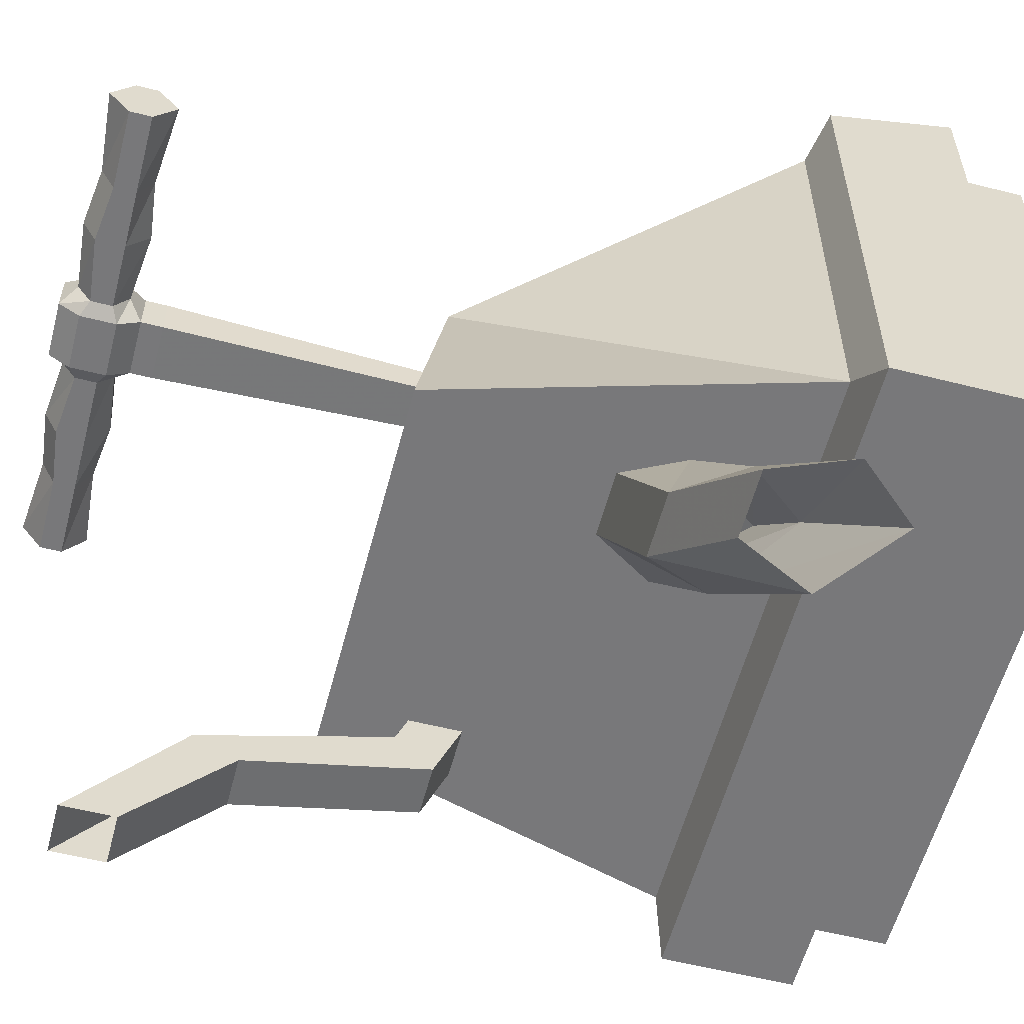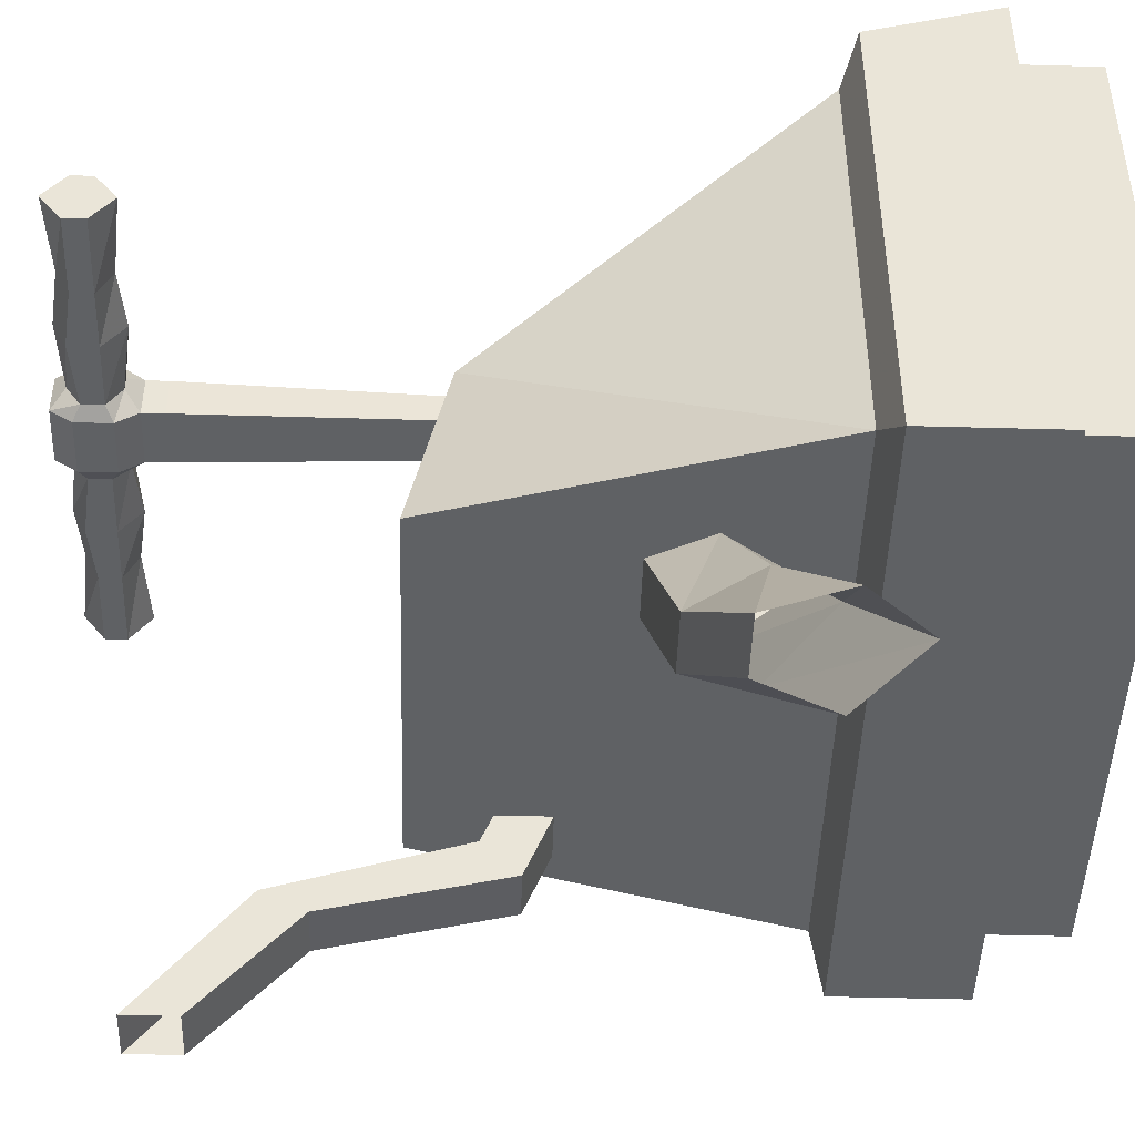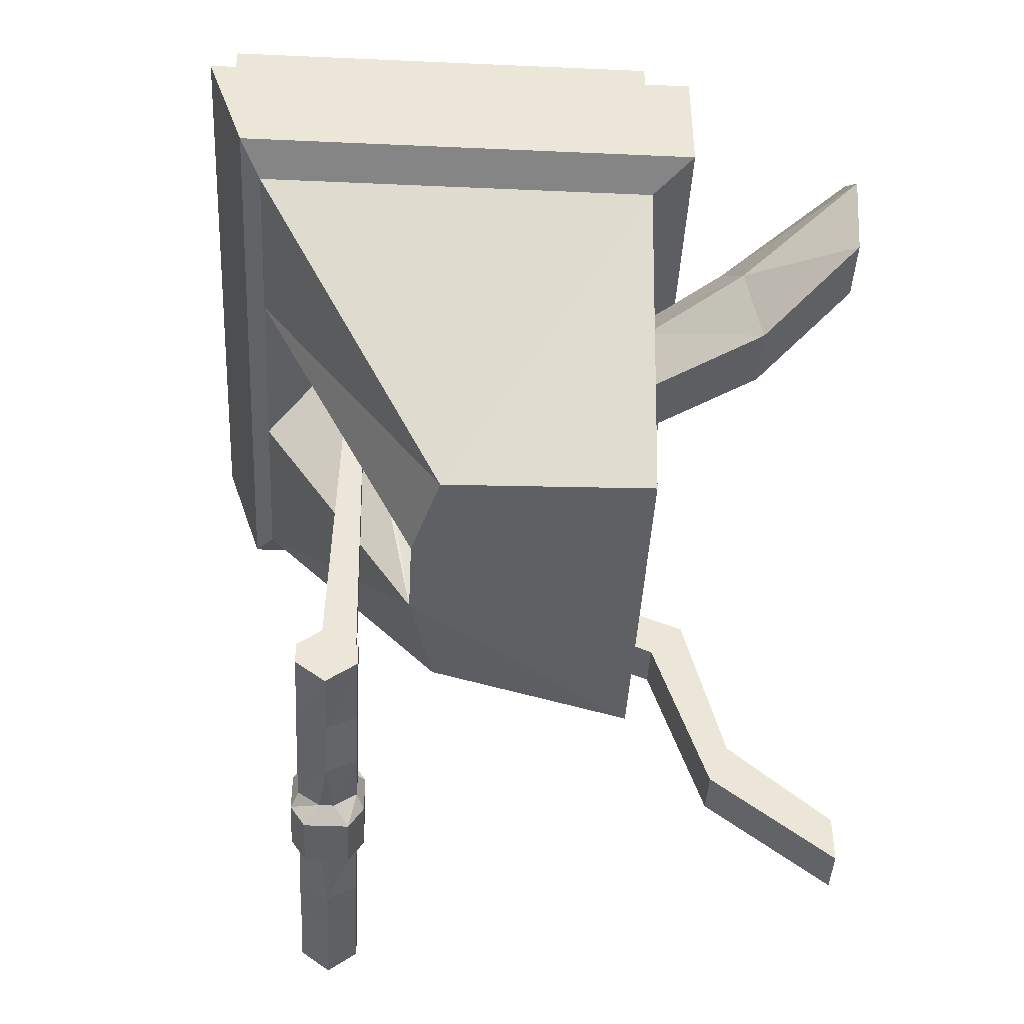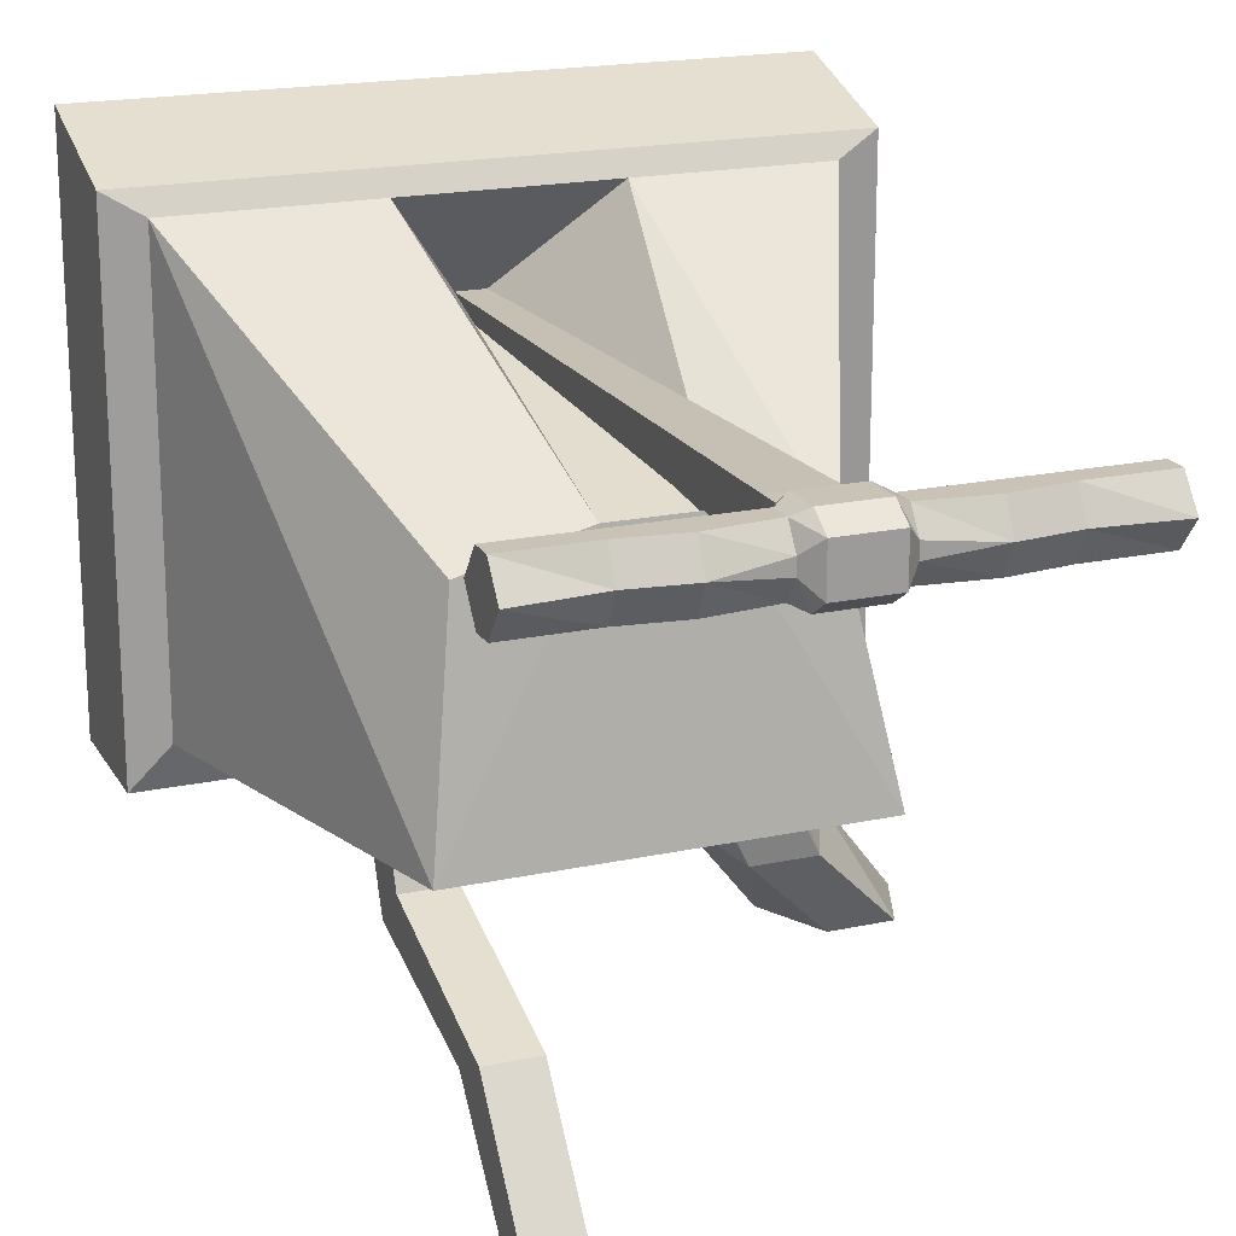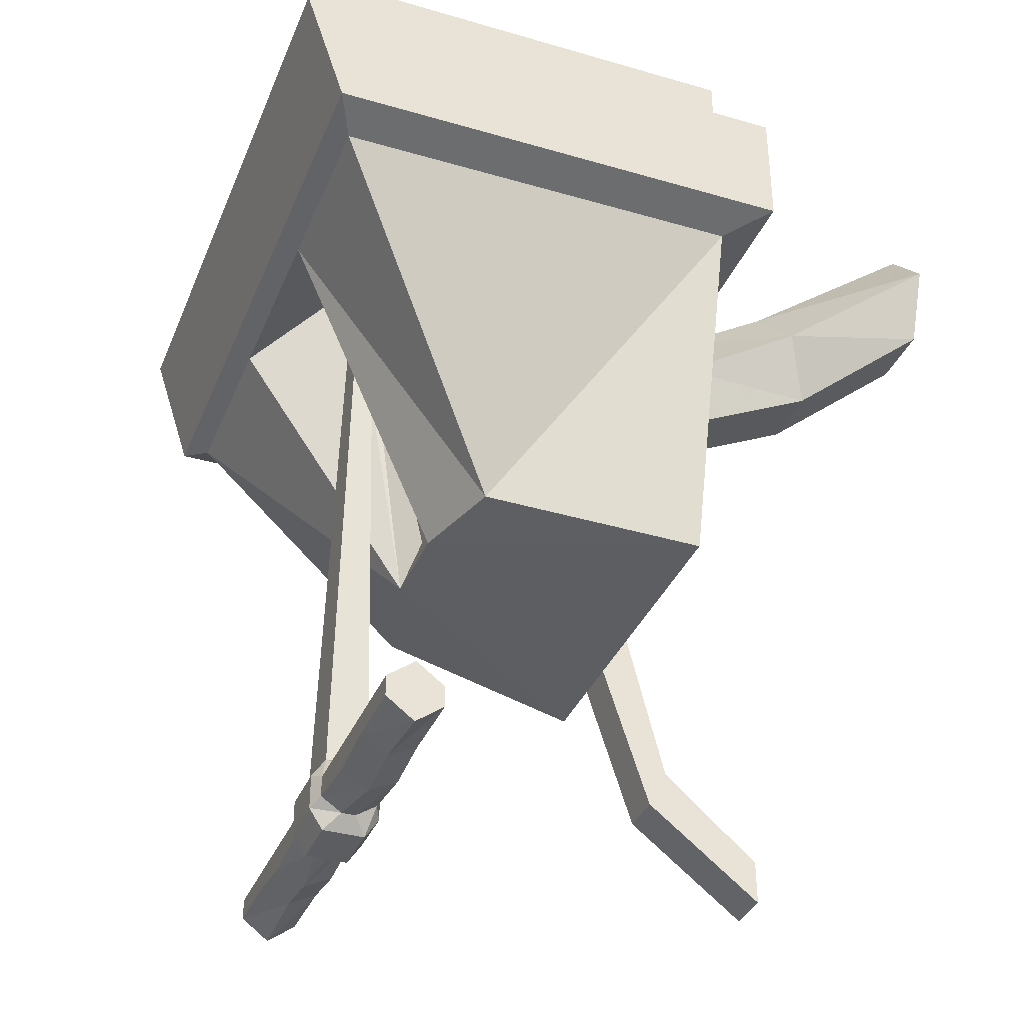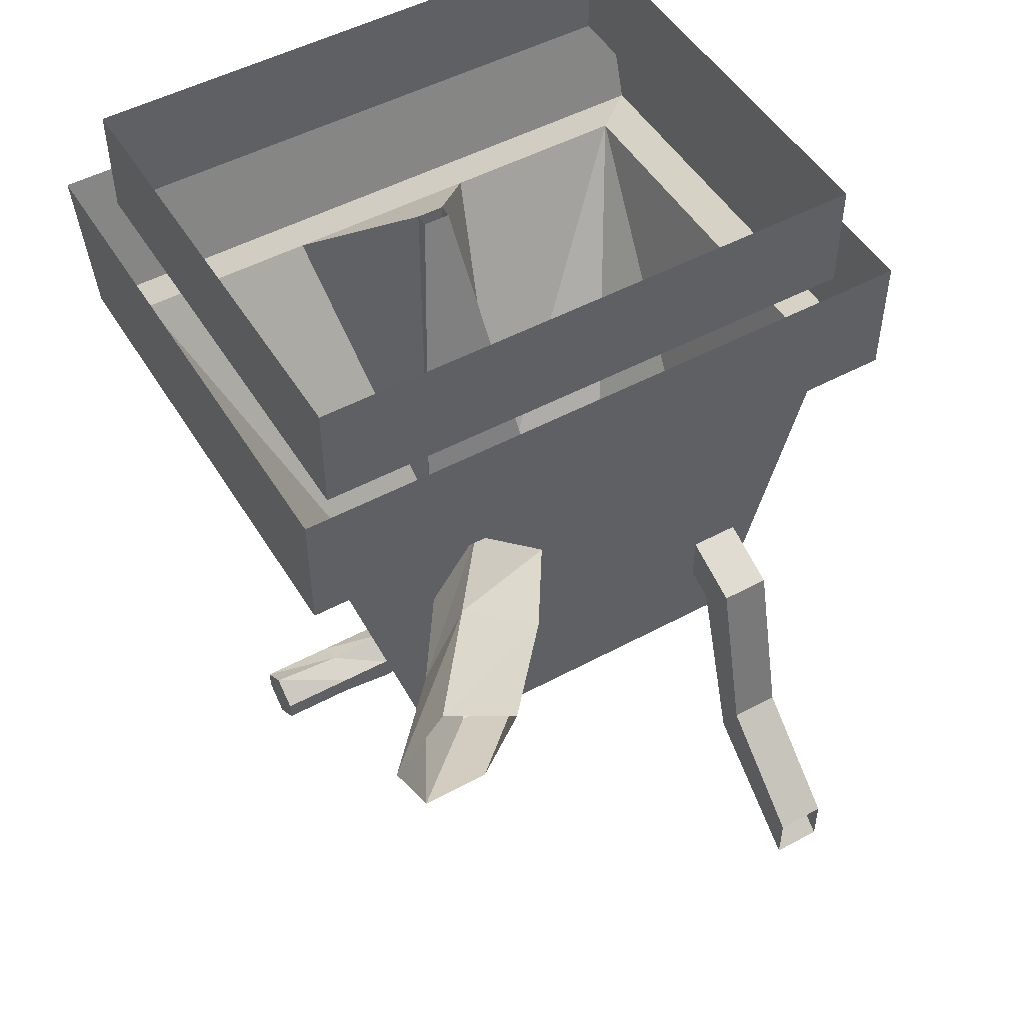
<metadata>
{"format":"obj","ext":"obj","renderer":"f3d","projection":"perspective","resolution":1024,"background":"white","views":[{"elev":-57.5,"azim":75.3,"up":"+Z"},{"elev":-45.9,"azim":88.2,"up":"+Z"},{"elev":-43.4,"azim":87.0,"up":"+Y"},{"elev":19.4,"azim":-21.9,"up":"+Z"},{"elev":-36.1,"azim":69.2,"up":"+Y"},{"elev":50.1,"azim":149.4,"up":"+Y"}]}
</metadata>
<code>
v 0.2734 -0.3594 -0.5
v 0.3438 -0.3594 -0.5
v 0.2422 -0.4062 -0.3984
v 0.1719 -0.4062 -0.3984
v 0.2344 -0.2812 -0.5
v 0.1328 -0.3359 -0.375
v 0.3203 -0.2188 -0.5
v 0.2188 -0.2734 -0.3594
v 0.375 -0.2812 -0.5
v 0.2734 -0.3359 -0.375
v 0.2031 -0.3672 -0.2656
v 0.1719 -0.4297 -0.2656
v 0.1016 -0.4297 -0.2656
v 0.0625 -0.3672 -0.2656
v 0.1484 -0.2891 -0.2656
v 0.3203 -0.25 -0.2656
v 0.2109 -0.6328 -0.2656
v -0.2031 -0.6328 -0.2656
v -0.3125 -0.25 -0.2656
v 0.3672 -0.2344 -0.3125
v 0.3203 -0.25 0.2031
v 0.1641 -0.5938 -0.02344
v 0.05469 -0.5938 0.007812
v -0.04688 -0.5938 0.007812
v -0.1719 -0.5938 -0.02344
v -0.3125 -0.25 0.2031
v -0.3516 -0.2344 0.2266
v -0.3516 -0.2344 -0.3125
v 0.3672 -0.09375 -0.3125
v 0.3672 -0.2344 0.2266
v 0.1172 -0.25 0.2031
v 0.01562 -0.1641 0.09375
v 0.07812 -0.5078 -0.02344
v -0.0625 -0.5078 -0.02344
v -0.01562 -0.1641 0.07812
v -0.01562 -0.1641 0.09375
v -0.1016 -0.25 0.2031
v -0.02344 -0.9297 0.04688
v 0 -0.9453 0.04688
v -0.007812 -0.9531 0.04688
v -0.03125 -0.9375 0.04688
v -0.03125 -0.9219 0.04688
v 0 -0.9219 0.04688
v 0.02344 -0.9297 0.04688
v 0.03125 -0.9375 0.04688
v 0.007812 -0.9531 0.04688
v 0.007812 -0.9766 0.0625
v -0.007812 -0.9766 0.0625
v -0.03125 -0.9531 0.04688
v -0.04688 -0.9453 0.05469
v -0.03125 -0.9141 0.04688
v -0.007812 -0.9141 0.04688
v 0.007812 -0.9141 0.04688
v 0.03125 -0.9219 0.04688
v 0.04688 -0.9453 0.05469
v 0.03125 -0.9531 0.04688
v 0.03125 -0.9766 0.0625
v 0.03125 -0.9766 0.1094
v 0.007812 -0.9766 0.1094
v -0.007812 -0.9766 0.1094
v -0.03125 -0.9766 0.0625
v -0.04688 -0.9609 0.07812
v -0.1172 -0.9688 0.08594
v -0.1172 -0.9531 0.05469
v -0.04688 -0.9219 0.05469
v -0.03125 -0.8906 0.0625
v -0.007812 -0.8906 0.0625
v 0.007812 -0.8906 0.0625
v 0.03125 -0.9141 0.04688
v 0.04688 -0.9219 0.05469
v 0.1172 -0.9219 0.05469
v 0.1172 -0.9531 0.05469
v 0.04688 -0.9609 0.07812
v 0.03125 -0.8906 0.0625
v 0.04688 -0.9062 0.07812
v 0.1172 -0.8984 0.08594
v 0.1797 -0.9062 0.08594
v 0.1797 -0.9219 0.05469
v 0.1797 -0.9453 0.05469
v 0.1172 -0.9688 0.08594
v 0.04688 -0.9609 0.09375
v 0.02344 -0.9297 0.125
v 0 -0.9453 0.125
v 0.007812 -0.9531 0.125
v 0.03125 -0.9375 0.125
v 0.03125 -0.9219 0.125
v 0 -0.9219 0.125
v -0.02344 -0.9297 0.125
v -0.03125 -0.9375 0.125
v -0.007812 -0.9531 0.125
v 0.03125 -0.9531 0.125
v 0.04688 -0.9453 0.1172
v 0.03125 -0.9141 0.125
v 0.007812 -0.9141 0.125
v -0.007812 -0.9141 0.125
v -0.03125 -0.9219 0.125
v -0.04688 -0.9453 0.1172
v -0.03125 -0.9531 0.125
v -0.03125 -0.9766 0.1094
v -0.04688 -0.9609 0.09375
v -0.1172 -0.9531 0.1172
v -0.1797 -0.9453 0.1172
v -0.1797 -0.9609 0.08594
v -0.1797 -0.9453 0.05469
v -0.1172 -0.9219 0.05469
v -0.04688 -0.9062 0.07812
v -0.03125 -0.8906 0.1094
v -0.03125 -0.8672 0.1094
v -0.03125 -0.8672 0.0625
v 0.03125 -0.8672 0.0625
v 0.03125 -0.8906 0.1094
v 0.04688 -0.9062 0.09375
v 0.1172 -0.9219 0.1172
v 0.1797 -0.9219 0.1172
v 0.2656 -0.9219 0.1172
v 0.2656 -0.8984 0.08594
v 0.2656 -0.9219 0.05469
v 0.2656 -0.9453 0.05469
v 0.1797 -0.9609 0.08594
v 0.1172 -0.9531 0.1172
v -0.03125 -0.9141 0.125
v -0.04688 -0.9219 0.1172
v -0.1172 -0.9219 0.1172
v -0.007812 -0.8906 0.1094
v -0.04688 -0.9062 0.09375
v -0.1172 -0.8984 0.08594
v -0.1797 -0.9062 0.08594
v -0.1797 -0.9219 0.1172
v -0.2656 -0.9219 0.1172
v -0.2656 -0.9453 0.1172
v -0.2656 -0.9688 0.08594
v -0.2656 -0.9453 0.05469
v -0.1797 -0.9219 0.05469
v 0.007812 -0.8906 0.1094
v 0.03125 -0.8672 0.1094
v 0.04688 -0.9219 0.1172
v 0.1797 -0.9453 0.1172
v 0.2656 -0.9453 0.1172
v 0.2656 -0.9688 0.08594
v -0.2656 -0.9219 0.05469
v -0.2656 -0.8984 0.08594
v 0.01562 -0.1641 0.07812
v -0.3516 -0.09375 0.2734
v -0.3516 -0.09375 -0.3125
v 0.3672 -0.09375 0.2734
v -0.3125 0 0.25
v -0.3125 0 -0.2656
v -0.3125 -0.125 -0.2656
v -0.3125 -0.125 0.25
v 0.3203 -0.125 0.25
v 0.3203 0 0.25
v 0.3203 0 -0.2656
v 0.3203 -0.125 -0.2656
v -0.1562 -0.7578 -0.3594
v -0.2109 -0.7578 -0.3594
v -0.2109 -0.8672 -0.5
v -0.1562 -0.8672 -0.5
v -0.1562 -0.7109 -0.3828
v -0.1562 -0.5234 -0.3359
v -0.1562 -0.5625 -0.2969
v -0.2109 -0.5625 -0.2969
v -0.2109 -0.7109 -0.3828
v -0.2109 -0.8125 -0.5
v -0.1562 -0.8125 -0.5
v -0.2109 -0.5234 -0.3359
v -0.2109 -0.4922 -0.2578
v -0.1562 -0.4922 -0.2578
v -0.1562 -0.5469 -0.2578
v -0.2109 -0.5469 -0.2578
f 1 2 3
f 1 3 4
f 1 4 5
f 5 4 6
f 5 6 7
f 7 6 8
f 7 8 9
f 9 8 10
f 9 10 2
f 2 10 3
f 3 10 11
f 3 11 12
f 3 12 4
f 4 12 13
f 4 13 6
f 6 13 14
f 6 14 8
f 8 14 15
f 8 15 10
f 10 15 11
f 154 155 156
f 154 156 157
f 154 157 158
f 154 158 159
f 154 159 160
f 154 160 155
f 155 160 161
f 155 161 162
f 155 162 163
f 155 163 156
f 158 157 164
f 158 164 162
f 158 162 165
f 158 165 159
f 159 165 166
f 159 166 167
f 159 167 160
f 160 167 168
f 160 168 161
f 161 168 169
f 161 169 165
f 161 165 162
f 162 164 163
f 169 166 165
f 11 15 16
f 11 16 17
f 11 17 12
f 12 17 13
f 13 17 18
f 13 18 14
f 14 18 19
f 14 19 15
f 15 19 16
f 16 21 22
f 16 22 17
f 17 22 23
f 17 23 18
f 18 23 24
f 18 24 25
f 18 25 26
f 18 26 19
f 21 31 22
f 22 31 23
f 24 37 26
f 24 26 25
f 146 147 148
f 146 148 149
f 146 149 150
f 146 150 151
f 151 150 152
f 152 150 153
f 152 153 148
f 152 148 147
f 16 19 20
f 16 20 21
f 19 26 27
f 19 27 28
f 19 28 20
f 20 30 21
f 21 30 31
f 27 26 37
f 27 37 30
f 30 37 31
f 20 28 29
f 20 29 30
f 143 144 28
f 143 28 27
f 143 27 30
f 143 30 145
f 145 30 29
f 28 144 29
f 23 31 32
f 23 32 33
f 23 33 24
f 24 33 34
f 24 34 35
f 24 35 36
f 24 36 37
f 142 35 34
f 142 34 33
f 142 33 32
f 31 37 36
f 31 36 32
f 38 39 40
f 38 40 41
f 38 42 43
f 38 43 44
f 38 44 39
f 39 44 45
f 39 45 46
f 40 48 49
f 40 49 41
f 42 51 52
f 42 52 43
f 43 53 44
f 44 53 54
f 45 56 46
f 46 56 57
f 46 57 47
f 47 57 58
f 47 58 59
f 48 60 61
f 48 61 49
f 51 66 52
f 52 66 67
f 53 68 69
f 53 69 54
f 69 68 74
f 71 76 77
f 71 77 78
f 71 78 72
f 72 78 79
f 72 79 80
f 82 83 84
f 82 84 85
f 82 86 87
f 82 87 88
f 82 88 83
f 83 88 89
f 83 89 90
f 84 59 91
f 84 91 85
f 86 93 94
f 86 94 87
f 87 95 88
f 88 95 96
f 89 98 90
f 90 98 99
f 90 99 60
f 60 99 61
f 63 101 102
f 63 102 103
f 63 103 64
f 64 103 104
f 64 104 105
f 66 107 108
f 66 108 109
f 66 109 67
f 67 109 68
f 68 109 110
f 68 110 74
f 74 110 111
f 76 113 114
f 76 114 77
f 79 119 80
f 80 119 120
f 58 91 59
f 96 95 121
f 121 95 124
f 121 124 107
f 123 126 127
f 123 127 128
f 123 128 101
f 101 128 102
f 104 133 105
f 105 133 126
f 94 93 111
f 94 111 134
f 124 134 135
f 124 135 108
f 124 108 107
f 113 120 137
f 113 137 114
f 115 138 139
f 115 139 116
f 116 139 118
f 116 118 117
f 126 133 127
f 129 141 130
f 130 141 131
f 131 141 140
f 131 140 132
f 119 137 120
f 111 135 134
f 135 111 110
f 38 41 42
f 39 46 40
f 40 46 47
f 40 47 48
f 41 49 50
f 41 50 42
f 42 50 51
f 43 52 53
f 44 54 45
f 45 54 55
f 45 55 56
f 47 59 48
f 48 59 60
f 49 61 62
f 49 62 50
f 50 62 63
f 50 63 64
f 50 64 65
f 50 65 51
f 51 65 66
f 52 67 53
f 53 67 68
f 54 69 70
f 54 70 55
f 55 70 71
f 55 71 72
f 55 72 73
f 55 73 57
f 55 57 56
f 69 74 75
f 69 75 70
f 70 75 76
f 70 76 71
f 72 80 73
f 73 80 81
f 73 81 58
f 73 58 57
f 82 85 86
f 83 90 84
f 84 90 60
f 84 60 59
f 85 91 92
f 85 92 86
f 86 92 93
f 87 94 95
f 88 96 89
f 89 96 97
f 89 97 98
f 61 99 100
f 61 100 62
f 62 100 63
f 63 100 101
f 64 105 65
f 65 105 106
f 65 106 66
f 66 106 107
f 74 111 112
f 74 112 75
f 75 112 76
f 76 112 113
f 77 114 115
f 77 115 116
f 77 116 78
f 78 116 117
f 78 117 79
f 79 117 118
f 79 118 119
f 80 120 92
f 80 92 81
f 81 92 91
f 81 91 58
f 96 121 122
f 96 122 97
f 97 122 123
f 97 123 101
f 97 101 100
f 97 100 99
f 97 99 98
f 121 107 125
f 121 125 122
f 122 125 126
f 122 126 123
f 102 128 129
f 102 129 130
f 102 130 103
f 103 130 131
f 103 131 104
f 104 131 132
f 104 132 133
f 105 126 106
f 106 126 125
f 106 125 107
f 94 134 95
f 95 134 124
f 93 92 136
f 93 136 111
f 111 136 112
f 112 136 113
f 113 136 120
f 114 137 138
f 114 138 115
f 127 133 140
f 127 140 141
f 127 141 128
f 128 141 129
f 132 140 133
f 136 92 120
f 137 119 139
f 137 139 138
f 118 139 119
f 135 110 142
f 135 142 32
f 135 32 108
f 108 32 36
f 108 36 109
f 109 36 35
f 109 35 110
f 110 35 142

</code>
